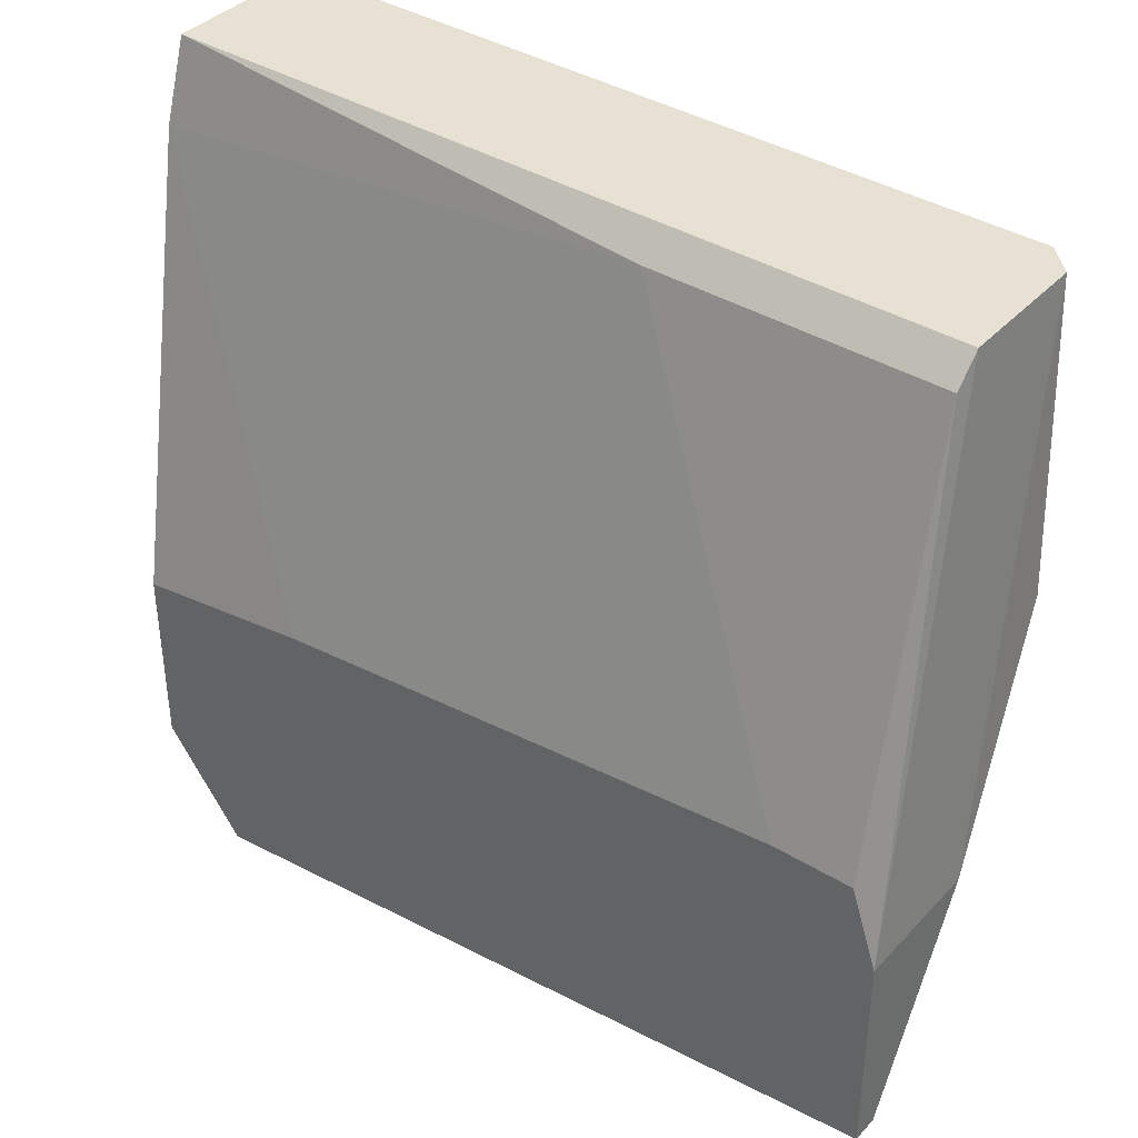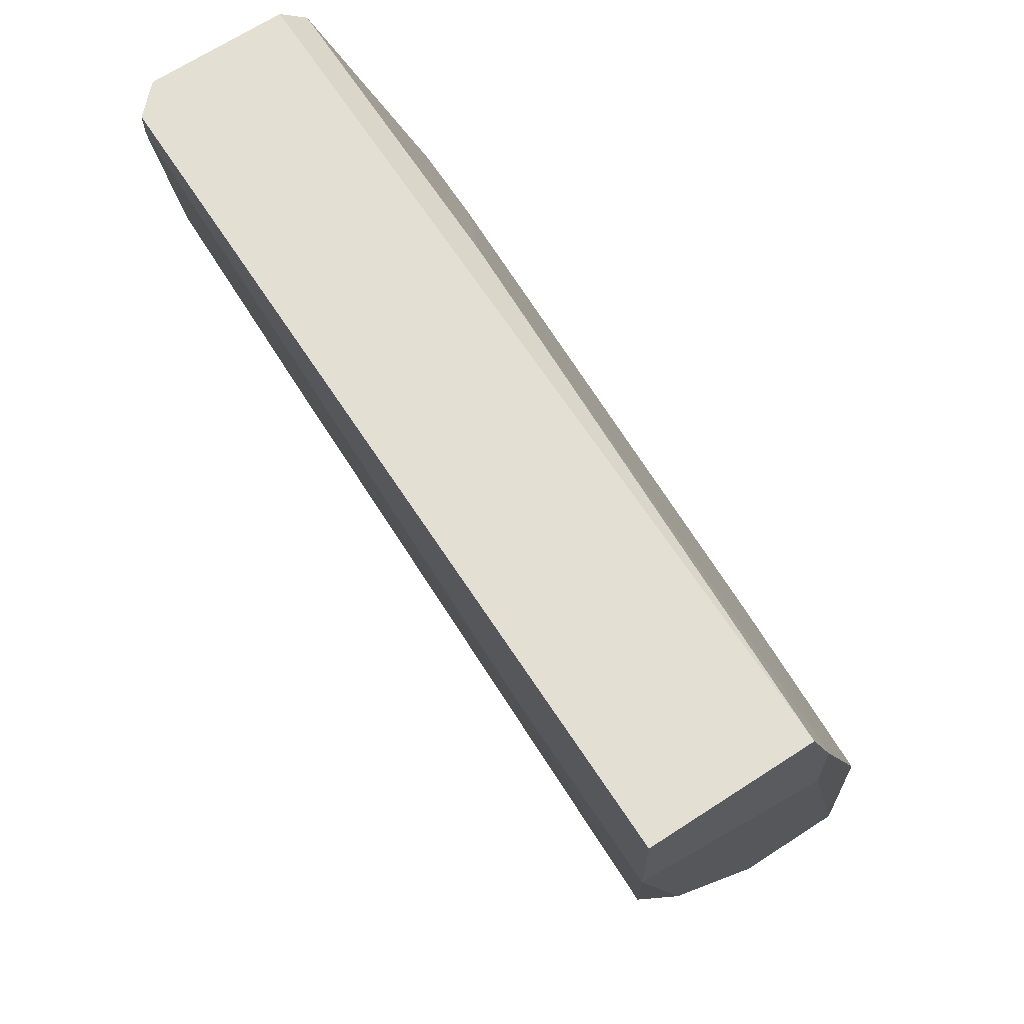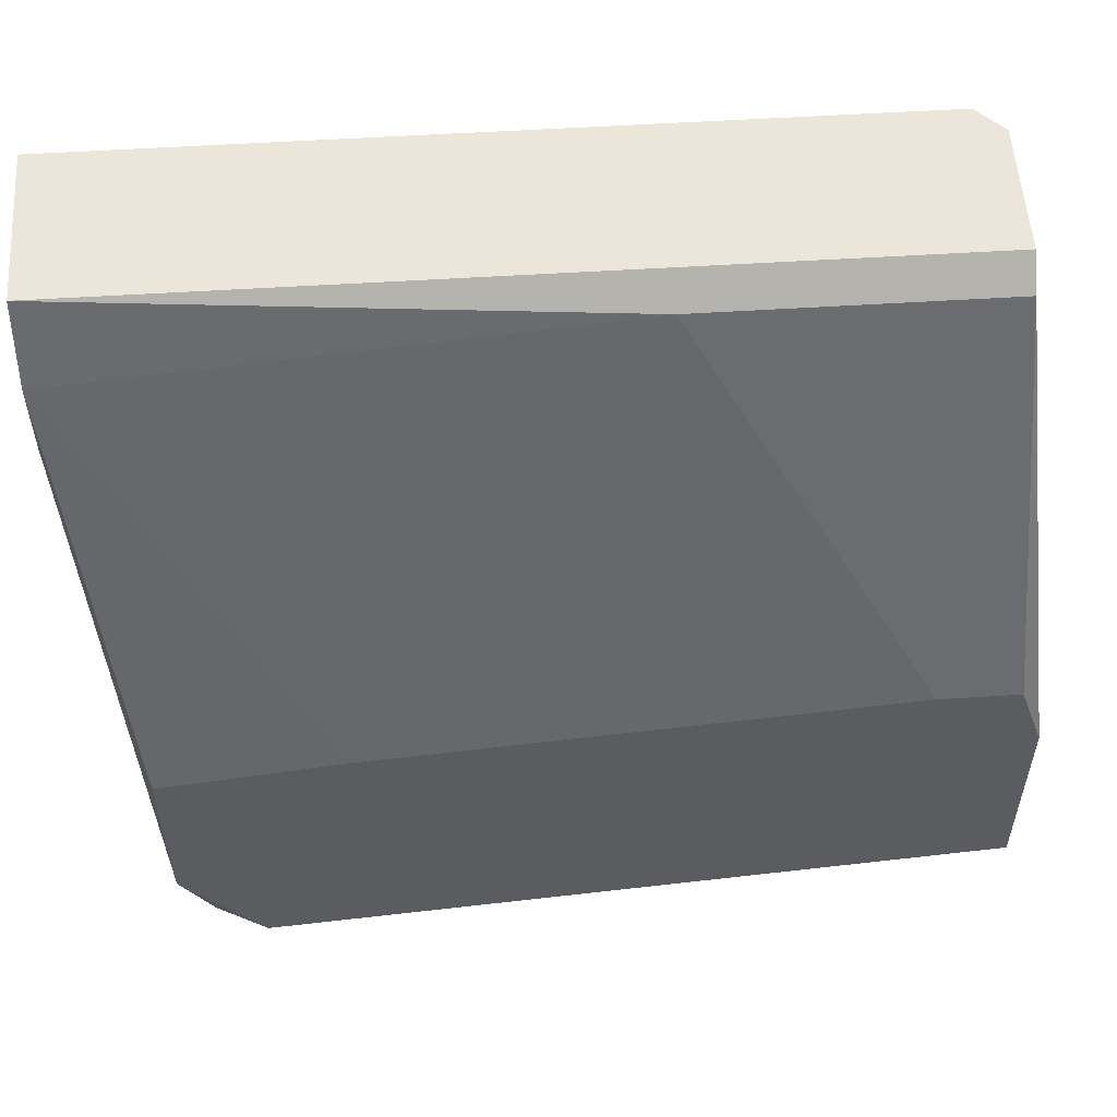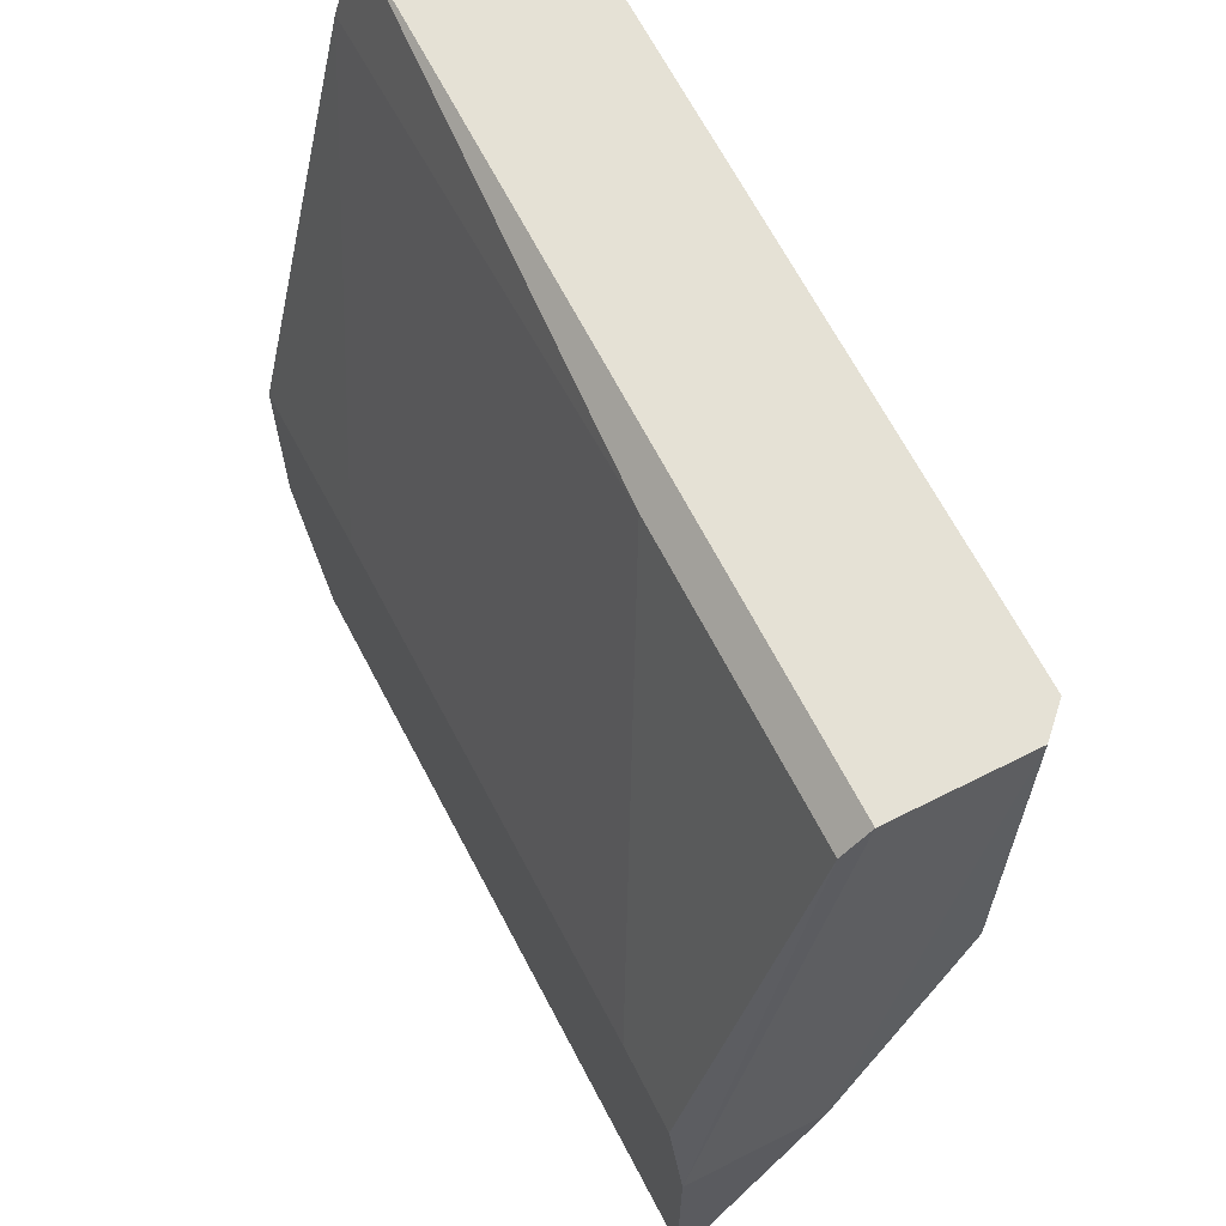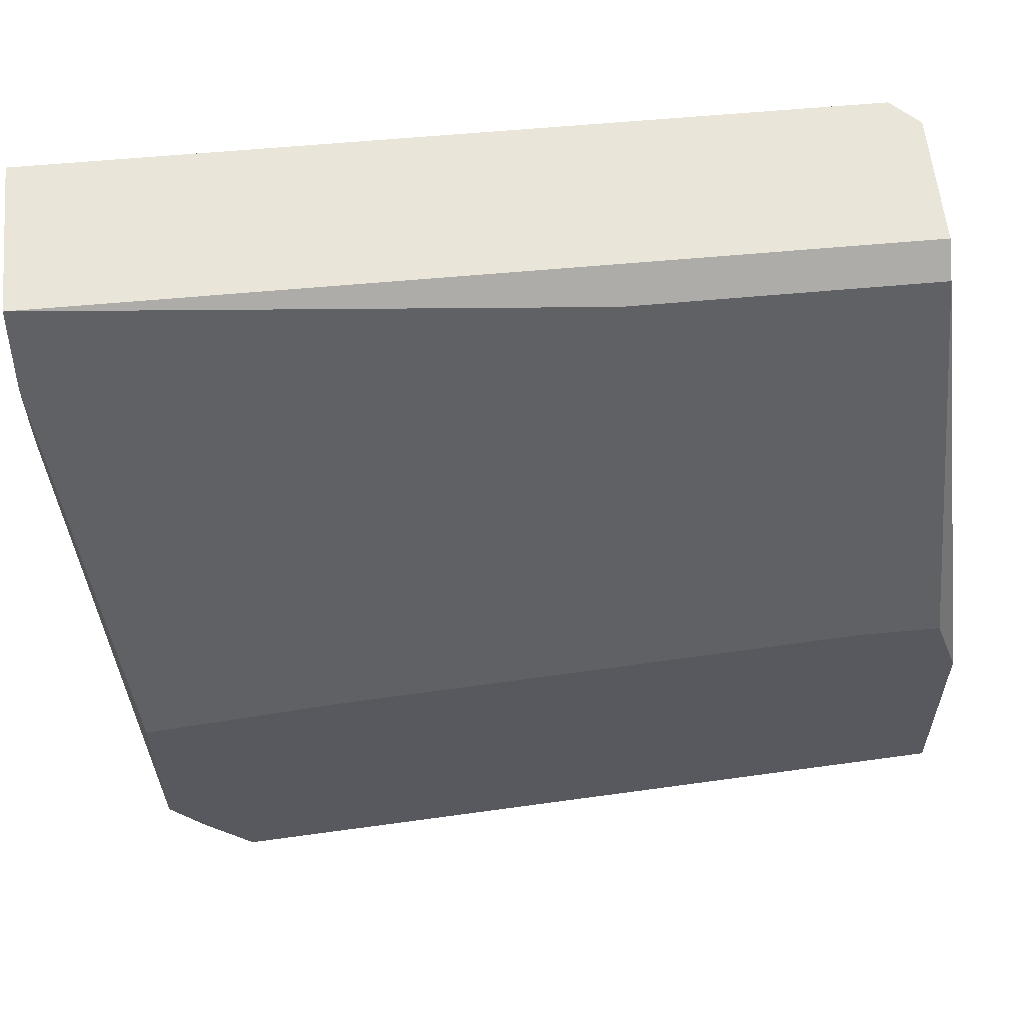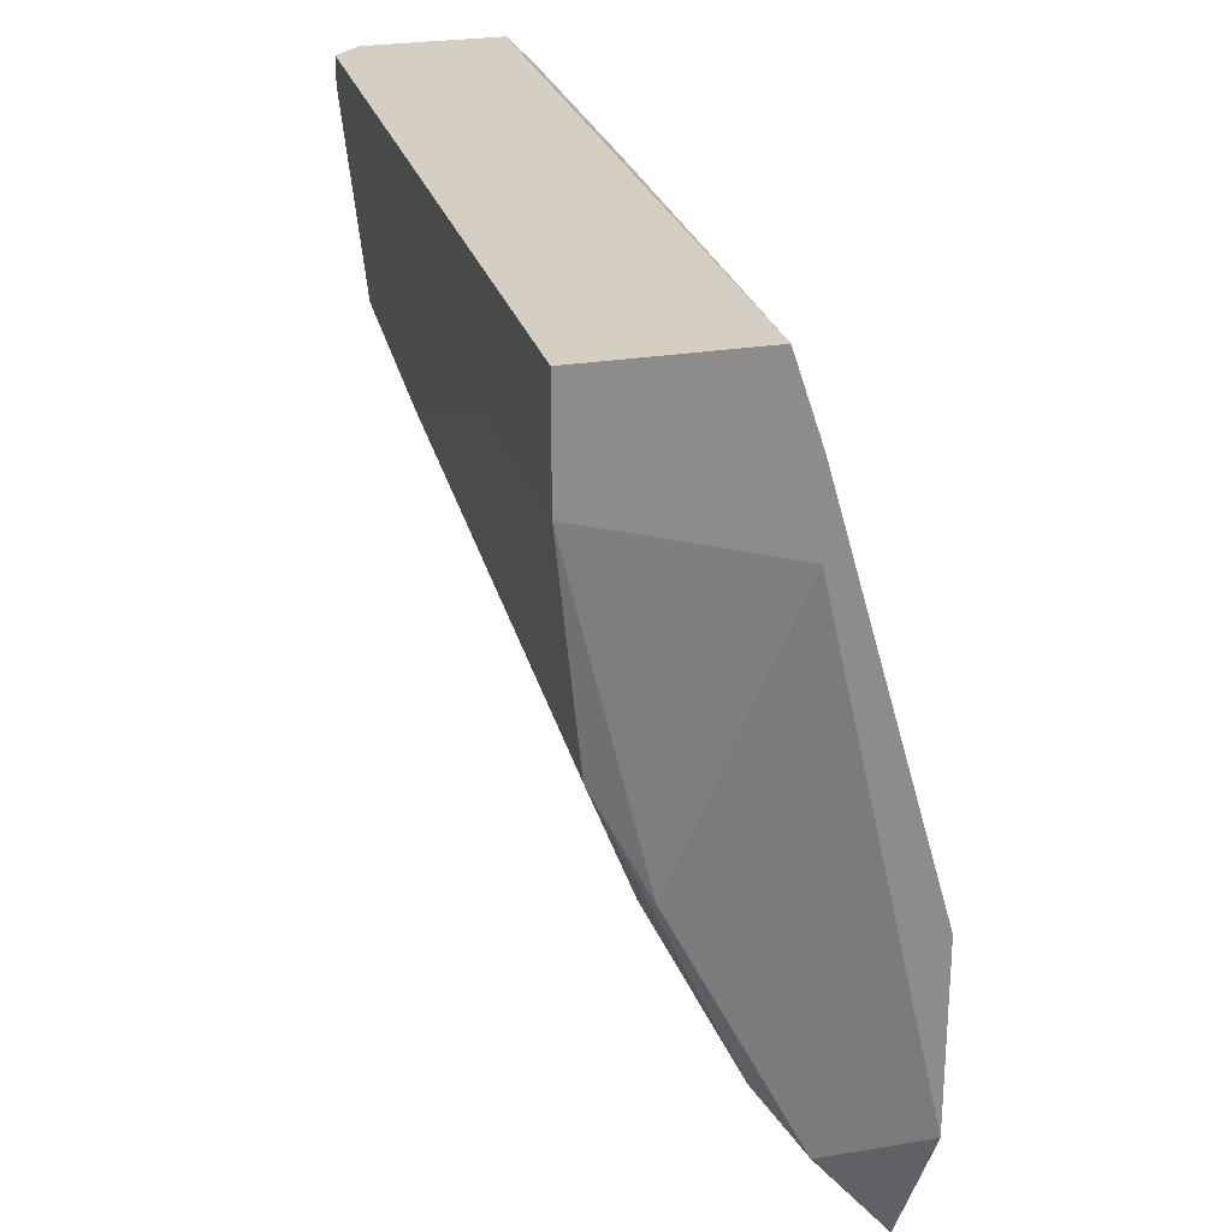
<metadata>
{"format":"obj","ext":"obj","renderer":"f3d","projection":"perspective","resolution":1024,"background":"white","views":[{"elev":38.6,"azim":37.7,"up":"+Y"},{"elev":67.0,"azim":-123.2,"up":"+Y"},{"elev":55.1,"azim":-3.8,"up":"+Y"},{"elev":65.0,"azim":63.1,"up":"+Y"},{"elev":58.6,"azim":-5.5,"up":"+Y"},{"elev":25.7,"azim":-104.9,"up":"+Y"}]}
</metadata>
<code>
v 0.01503 -0.01946 -0.03163
v 0.01503 -0.01946 -0.03575
v 0.01503 -0.02029 -0.03081
v 0.01503 -0.02688 -0.03575
v -0.008852 -0.0384 -0.03163
v -0.008852 -0.03511 -0.02669
v -0.008852 -0.04088 -0.02999
v -0.008852 -0.04088 -0.02669
v 0.01668 -0.0417 -0.02751
v 0.01668 -0.0417 -0.02669
v 0.01668 -0.03511 -0.02669
v 0.01668 -0.03511 -0.03081
v 0.01256 -0.03676 -0.03163
v 0.008441 -0.0277 -0.03575
v 0.01586 -0.03264 -0.02669
v 0.01586 -0.02852 -0.03492
v 0.01586 -0.03511 -0.03245
v -0.000616 -0.03676 -0.03245
v -0.004735 -0.02276 -0.03657
v -0.003086 -0.03429 -0.02669
v 0.01421 -0.01946 -0.03657
v 0.01421 -0.02029 -0.03657
v 0.005969 -0.02029 -0.03081
v -0.00391 -0.0384 -0.03163
v -0.008029 -0.03346 -0.0341
v -0.008029 -0.04417 -0.02751
v 0.01338 -0.03264 -0.02669
v -0.006385 -0.04417 -0.02751
v -0.006385 -0.04417 -0.02669
v -0.0105 -0.01946 -0.03163
v -0.0105 -0.01946 -0.03657
v -0.0105 -0.02276 -0.03657
v -0.0105 -0.02194 -0.03081
v -0.0105 -0.0244 -0.03081
v -0.009677 -0.03264 -0.0341
v -0.009677 -0.02935 -0.03575
f 7 35 5
f 3 1 30
f 30 1 31
f 15 6 29
f 29 9 10
f 15 29 10
f 31 1 2
f 9 17 12
f 10 9 12
f 2 1 12
f 30 31 32
f 31 22 32
f 3 30 23
f 15 3 23
f 30 32 34
f 1 3 11
f 3 15 11
f 15 10 11
f 12 1 11
f 10 12 11
f 26 29 8
f 29 6 8
f 7 26 8
f 6 34 8
f 34 7 8
f 6 15 20
f 4 22 16
f 17 4 16
f 12 17 16
f 2 12 16
f 22 4 19
f 32 22 19
f 36 32 19
f 9 29 28
f 29 26 28
f 26 7 28
f 7 24 28
f 28 24 13
f 17 9 13
f 24 17 13
f 9 28 13
f 17 25 14
f 25 36 14
f 4 17 14
f 19 4 14
f 36 19 14
f 25 17 18
f 17 24 18
f 24 25 18
f 32 36 35
f 7 34 35
f 34 32 35
f 23 30 33
f 34 6 33
f 30 34 33
f 6 20 33
f 20 23 33
f 22 31 21
f 31 2 21
f 16 22 21
f 2 16 21
f 15 23 27
f 20 15 27
f 23 20 27
f 36 25 5
f 25 24 5
f 24 7 5
f 35 36 5

</code>
